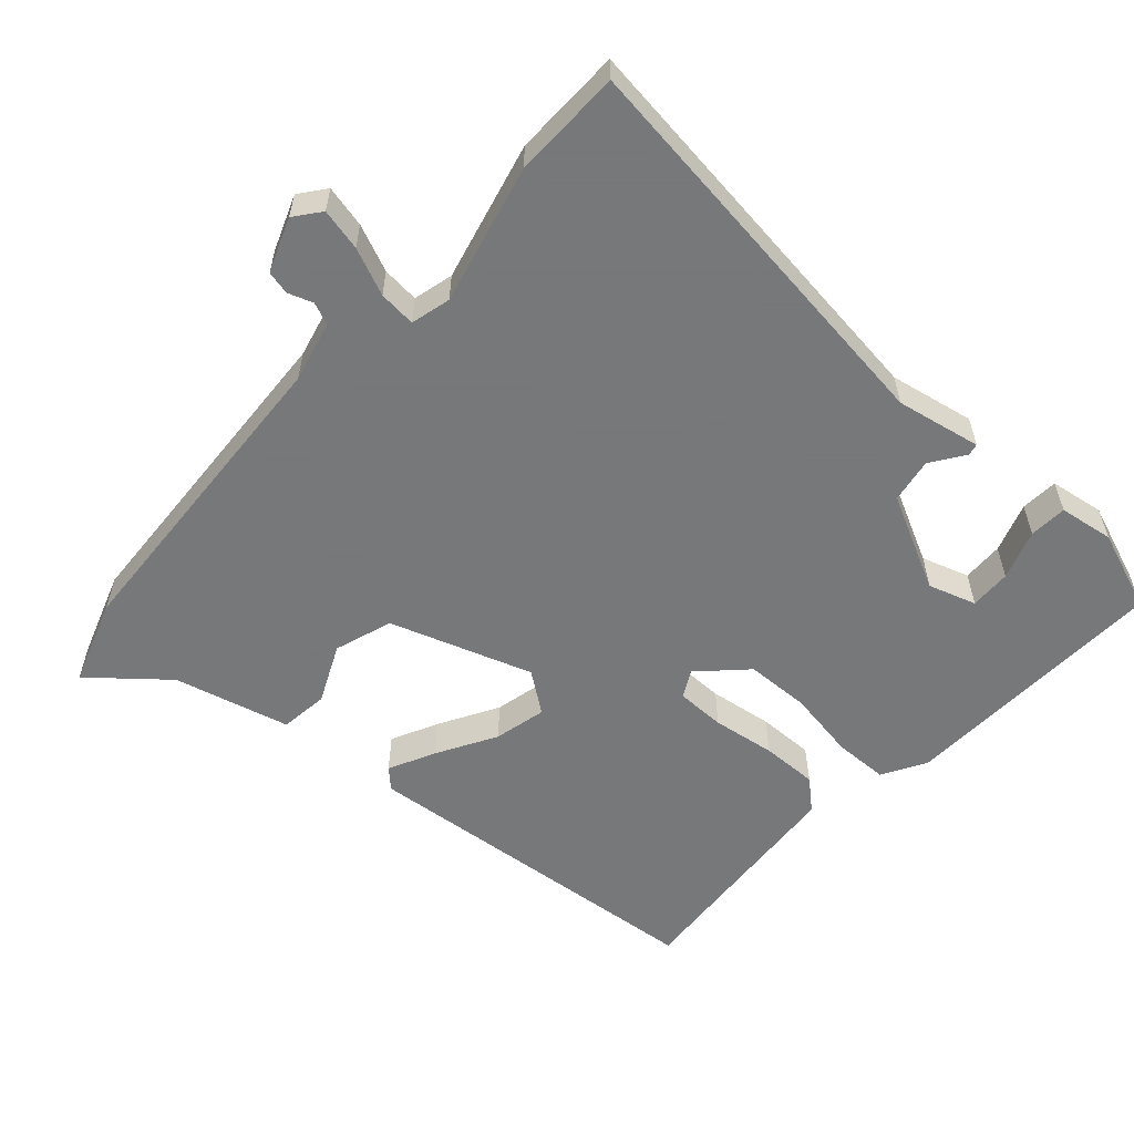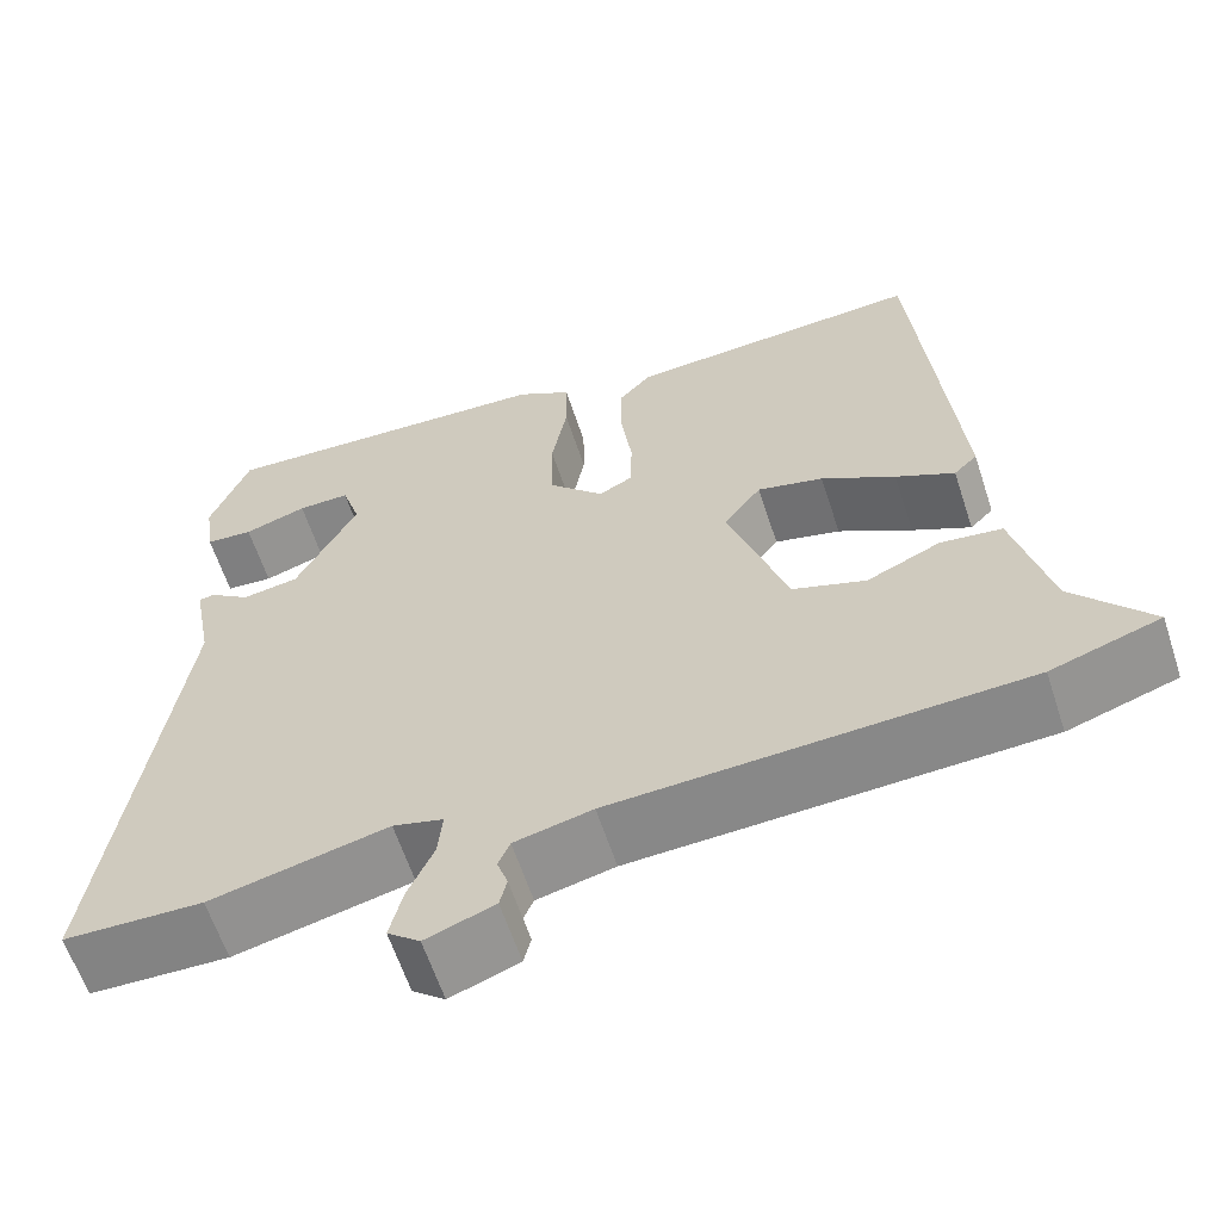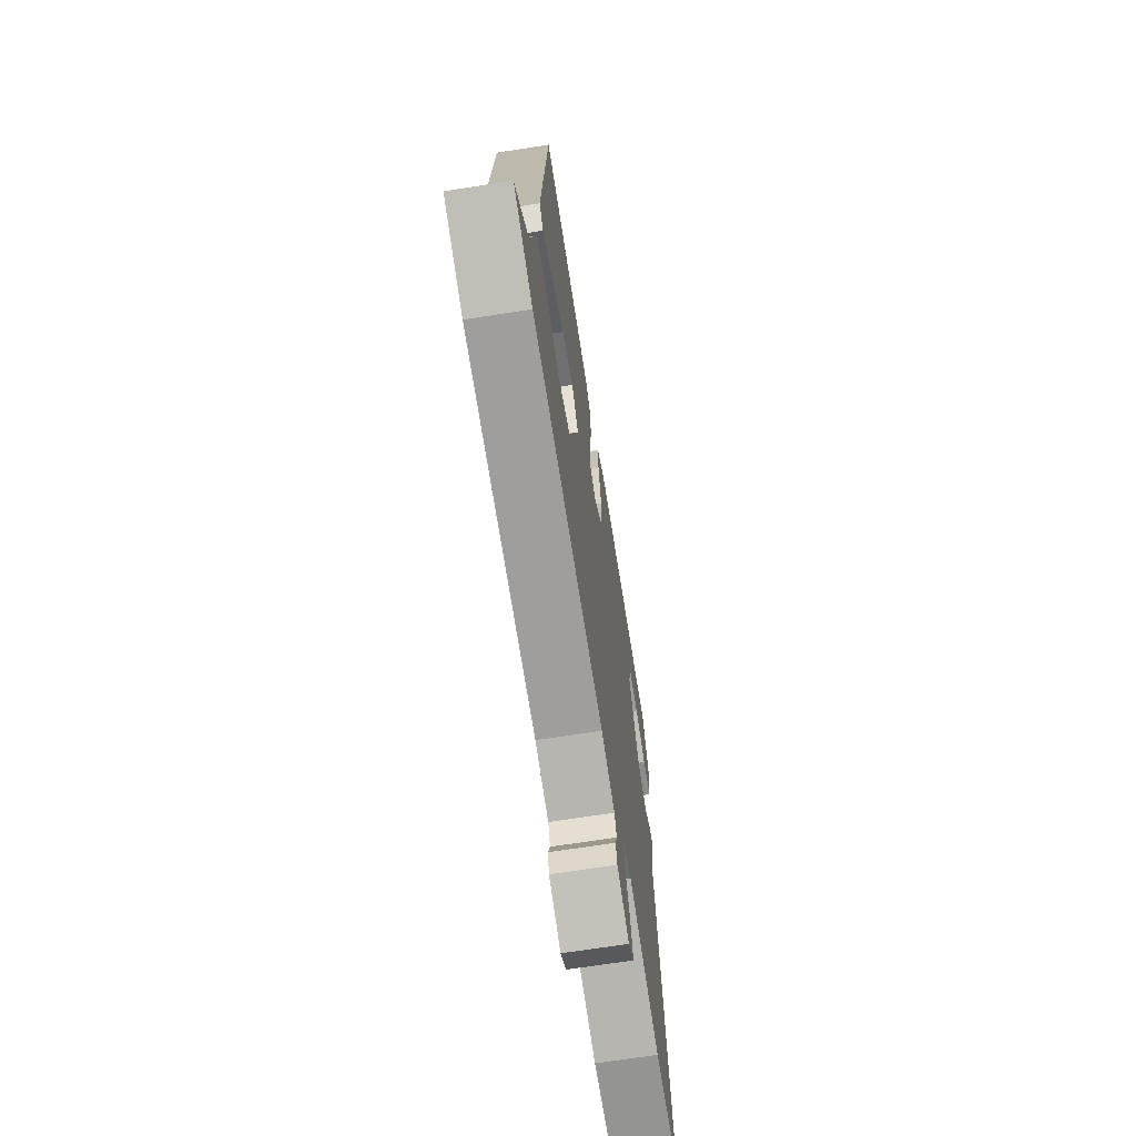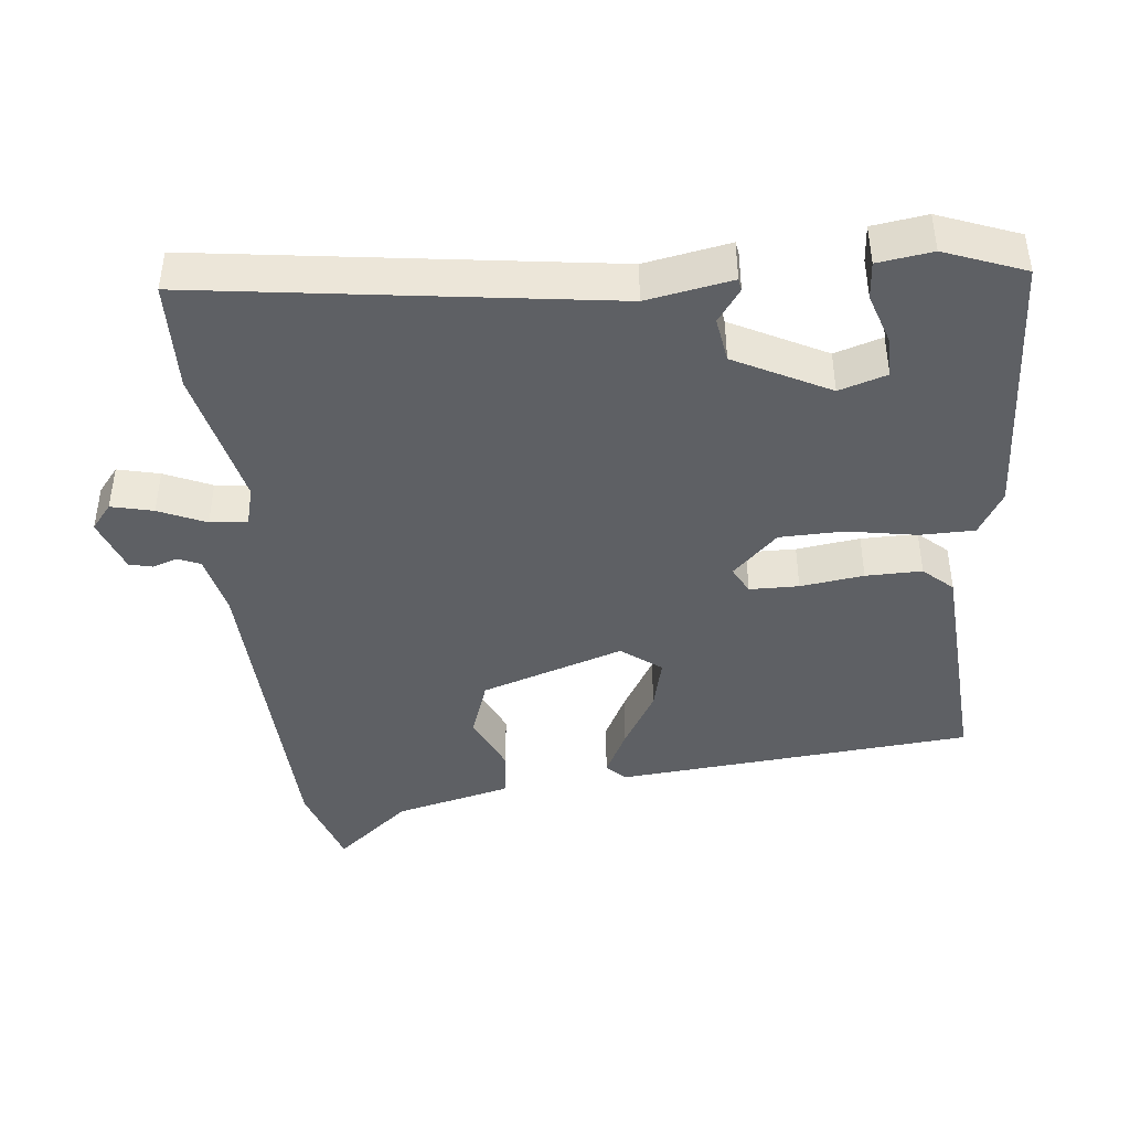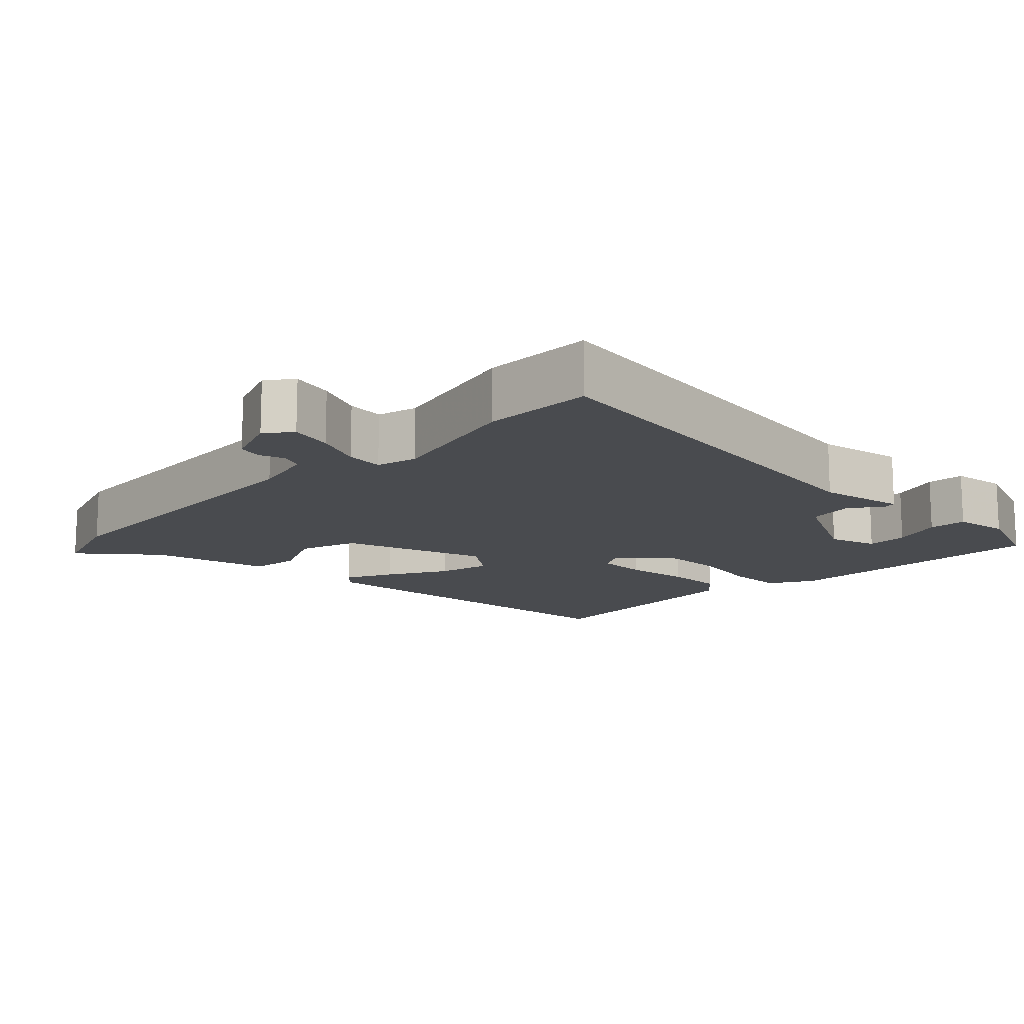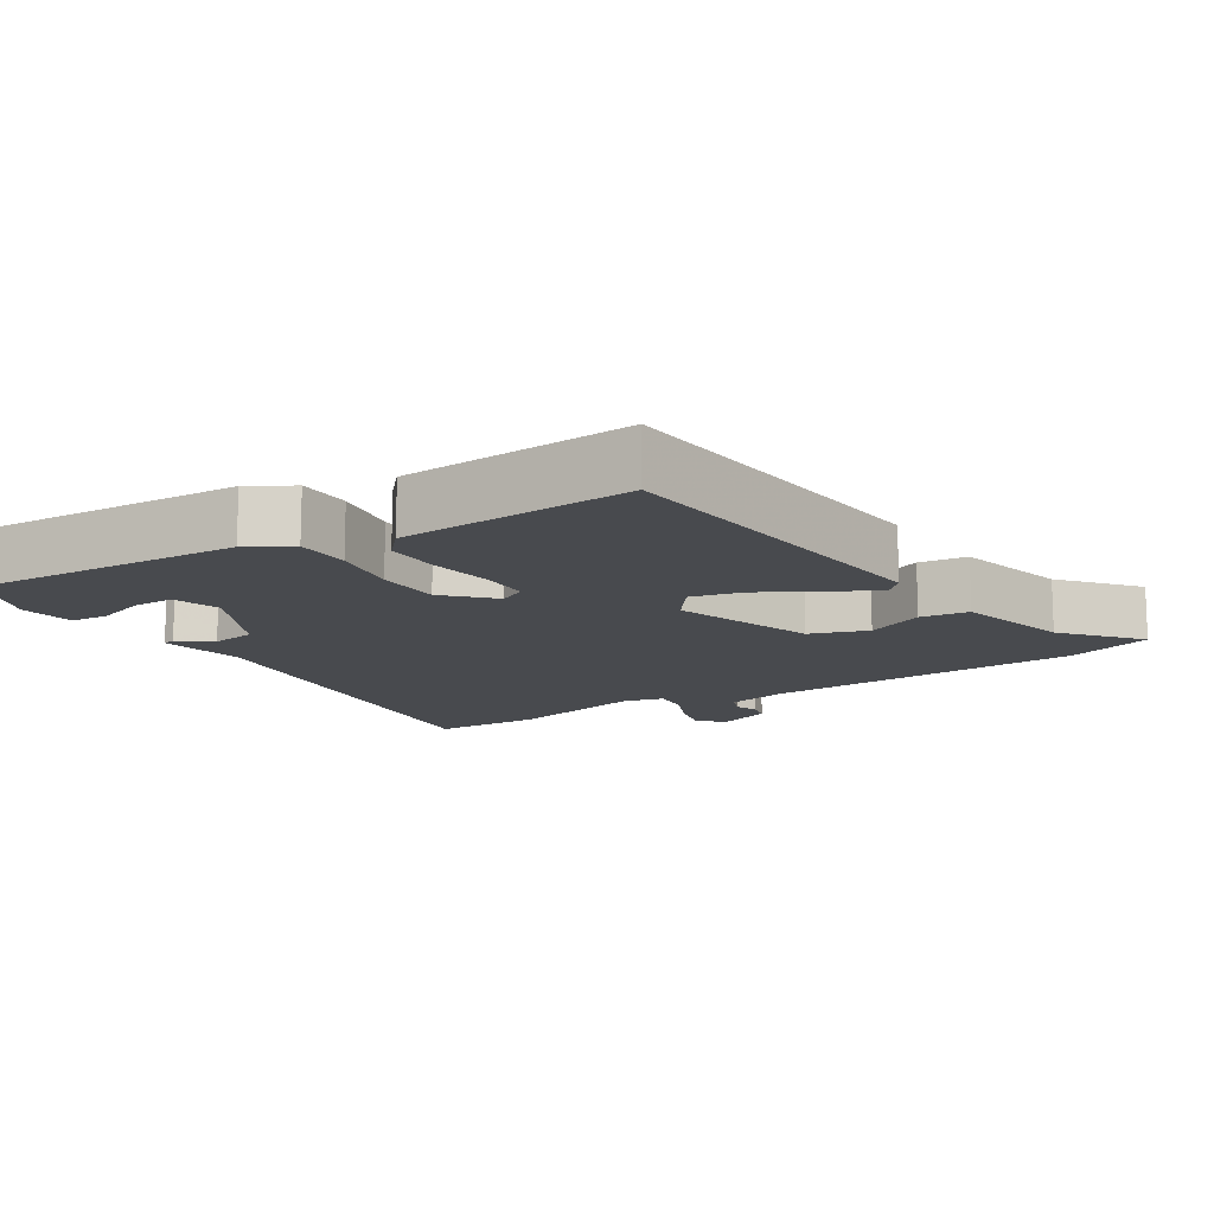
<metadata>
{"format":"obj","ext":"obj","renderer":"f3d","projection":"perspective","resolution":1024,"background":"white","views":[{"elev":-57.3,"azim":-131.4,"up":"+Y"},{"elev":-61.7,"azim":18.1,"up":"+Z"},{"elev":-68.5,"azim":98.9,"up":"+Z"},{"elev":-43.1,"azim":-84.1,"up":"+Y"},{"elev":-14.0,"azim":-134.1,"up":"+Y"},{"elev":-13.2,"azim":32.5,"up":"+Y"}]}
</metadata>
<code>
v -0.47 0.07 0.546
v -0.089 0.07 0.526
v -0.028 0.07 0.49
v -0.027 0.07 0.413
v -0.044 0.07 0.317
v -0.042 0.07 0.226
v 0.019 0.07 0.163
v 0.057 0.07 0.183
v 0.058 0.07 0.252
v 0.046 0.07 0.341
v 0.045 0.07 0.42
v 0.082 0.07 0.461
v 0.411 0.07 0.482
v 0.455 0.07 -0.02
v 0.429 0.07 -0.046
v 0.364 0.07 -0.013
v 0.282 0.07 0.035
v 0.209 0.07 0.053
v 0.167 0.07 -0.003
v 0.233 0.07 -0.203
v 0.314 0.07 -0.231
v 0.396 0.07 -0.194
v 0.464 0.07 -0.203
v 0.504 0.07 -0.366
v 0.59 0.07 -0.47
v 0.469 0.07 -0.51
v 0.016 0.07 -0.531
v -0.07 0.07 -0.551
v -0.083 0.07 -0.582
v -0.071 0.07 -0.617
v -0.079 0.07 -0.65
v -0.155 0.07 -0.678
v -0.191 0.07 -0.649
v -0.177 0.07 -0.59
v -0.148 0.07 -0.524
v -0.143 0.07 -0.472
v -0.199 0.07 -0.457
v -0.396 0.07 -0.503
v -0.55 0.07 -0.499
v -0.472 0.07 0.076
v -0.494 0.07 0.196
v -0.477 0.07 0.199
v -0.431 0.07 0.166
v -0.368 0.07 0.176
v -0.3 0.07 0.309
v -0.321 0.07 0.376
v -0.379 0.07 0.375
v -0.449 0.07 0.352
v -0.502 0.07 0.356
v -0.513 0.07 0.433
v -0.47 0 0.546
v -0.089 0 0.526
v -0.028 0 0.49
v -0.027 0 0.413
v -0.044 0 0.317
v -0.042 0 0.226
v 0.019 0 0.163
v 0.057 0 0.183
v 0.058 0 0.252
v 0.046 0 0.341
v 0.045 0 0.42
v 0.082 0 0.461
v 0.411 0 0.482
v 0.455 0 -0.02
v 0.429 0 -0.046
v 0.364 0 -0.013
v 0.282 0 0.035
v 0.209 0 0.053
v 0.167 0 -0.003
v 0.233 0 -0.203
v 0.314 0 -0.231
v 0.396 0 -0.194
v 0.464 0 -0.203
v 0.504 0 -0.366
v 0.59 0 -0.47
v 0.469 0 -0.51
v 0.016 0 -0.531
v -0.07 0 -0.551
v -0.083 0 -0.582
v -0.071 0 -0.617
v -0.079 0 -0.65
v -0.155 0 -0.678
v -0.191 0 -0.649
v -0.177 0 -0.59
v -0.148 0 -0.524
v -0.143 0 -0.472
v -0.199 0 -0.457
v -0.396 0 -0.503
v -0.55 0 -0.499
v -0.472 0 0.076
v -0.494 0 0.196
v -0.477 0 0.199
v -0.431 0 0.166
v -0.368 0 0.176
v -0.3 0 0.309
v -0.321 0 0.376
v -0.379 0 0.375
v -0.449 0 0.352
v -0.502 0 0.356
v -0.513 0 0.433
f 47 48 49 50
f 46 47 50 1
f 40 41 42 43
f 40 43 44
f 37 38 39 40
f 36 37 40 44
f 32 33 34 35
f 32 35 36
f 29 30 31 32
f 28 29 32 36
f 27 28 36 44
f 24 25 26 27
f 21 22 23 24
f 20 21 24 27
f 19 20 27 44
f 14 15 16 17
f 12 13 14 17
f 12 17 18
f 9 10 11 12
f 8 9 12 18
f 7 8 18 19
f 2 3 4 5
f 46 1 2 5
f 45 46 5 6
f 19 44 45
f 6 7 19 45
f 100 99 98 97
f 51 100 97 96
f 93 92 91 90
f 94 93 90
f 90 89 88 87
f 94 90 87 86
f 85 84 83 82
f 86 85 82
f 82 81 80 79
f 86 82 79 78
f 94 86 78 77
f 77 76 75 74
f 74 73 72 71
f 77 74 71 70
f 94 77 70 69
f 67 66 65 64
f 67 64 63 62
f 68 67 62
f 62 61 60 59
f 68 62 59 58
f 69 68 58 57
f 55 54 53 52
f 55 52 51 96
f 56 55 96 95
f 95 94 69
f 95 69 57 56
f 1 51 52 2
f 2 52 53 3
f 3 53 54 4
f 4 54 55 5
f 5 55 56 6
f 6 56 57 7
f 7 57 58 8
f 8 58 59 9
f 9 59 60 10
f 10 60 61 11
f 11 61 62 12
f 12 62 63 13
f 13 63 64 14
f 14 64 65 15
f 15 65 66 16
f 16 66 67 17
f 17 67 68 18
f 18 68 69 19
f 19 69 70 20
f 20 70 71 21
f 21 71 72 22
f 22 72 73 23
f 23 73 74 24
f 24 74 75 25
f 25 75 76 26
f 26 76 77 27
f 27 77 78 28
f 28 78 79 29
f 29 79 80 30
f 30 80 81 31
f 31 81 82 32
f 32 82 83 33
f 33 83 84 34
f 34 84 85 35
f 35 85 86 36
f 36 86 87 37
f 37 87 88 38
f 38 88 89 39
f 39 89 90 40
f 40 90 91 41
f 41 91 92 42
f 42 92 93 43
f 43 93 94 44
f 44 94 95 45
f 45 95 96 46
f 46 96 97 47
f 47 97 98 48
f 48 98 99 49
f 49 99 100 50
f 50 100 51 1

</code>
